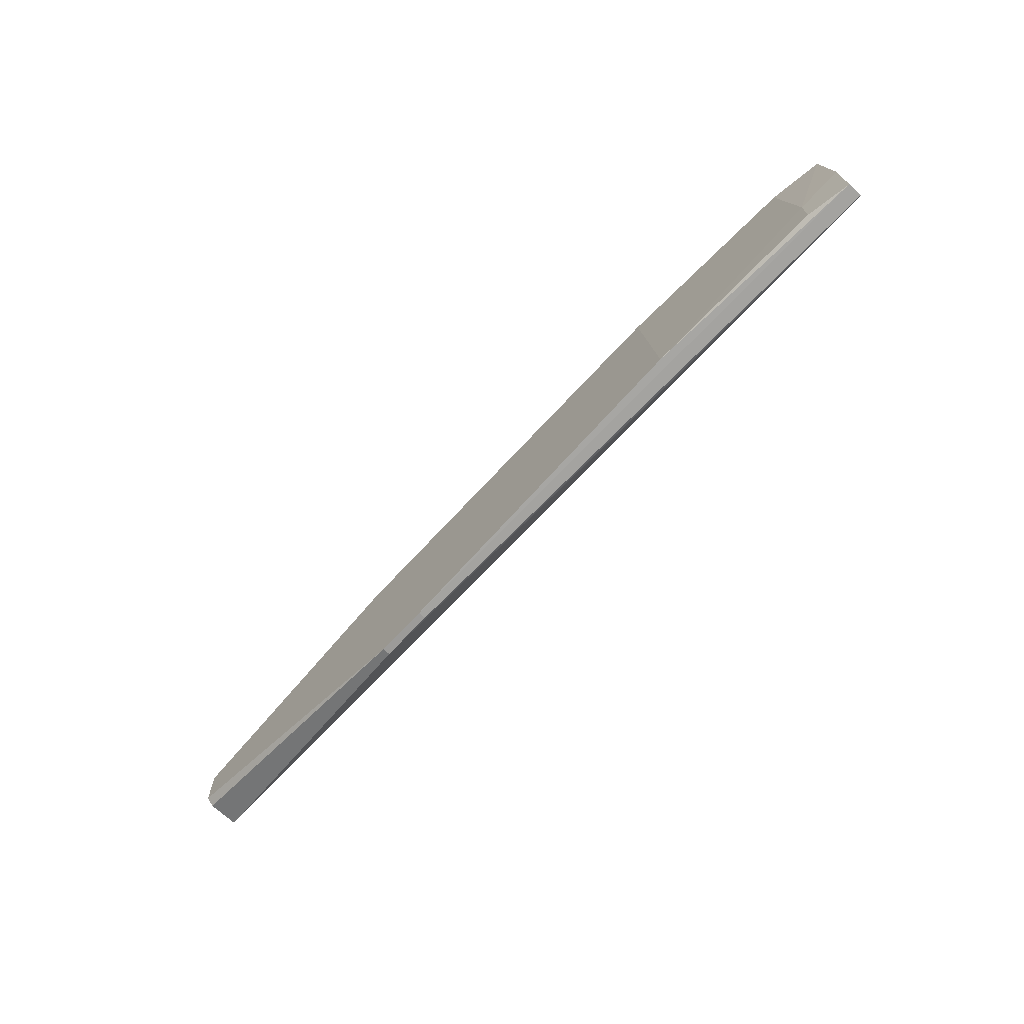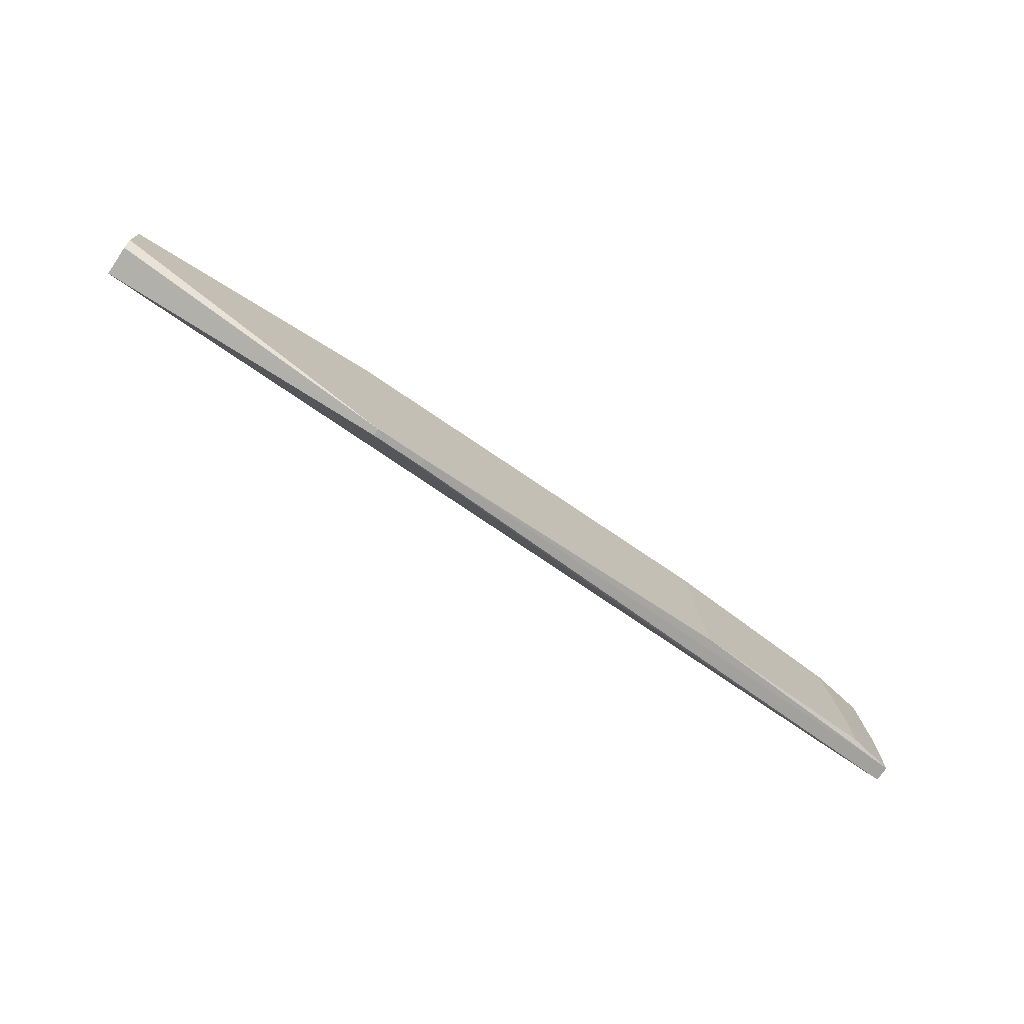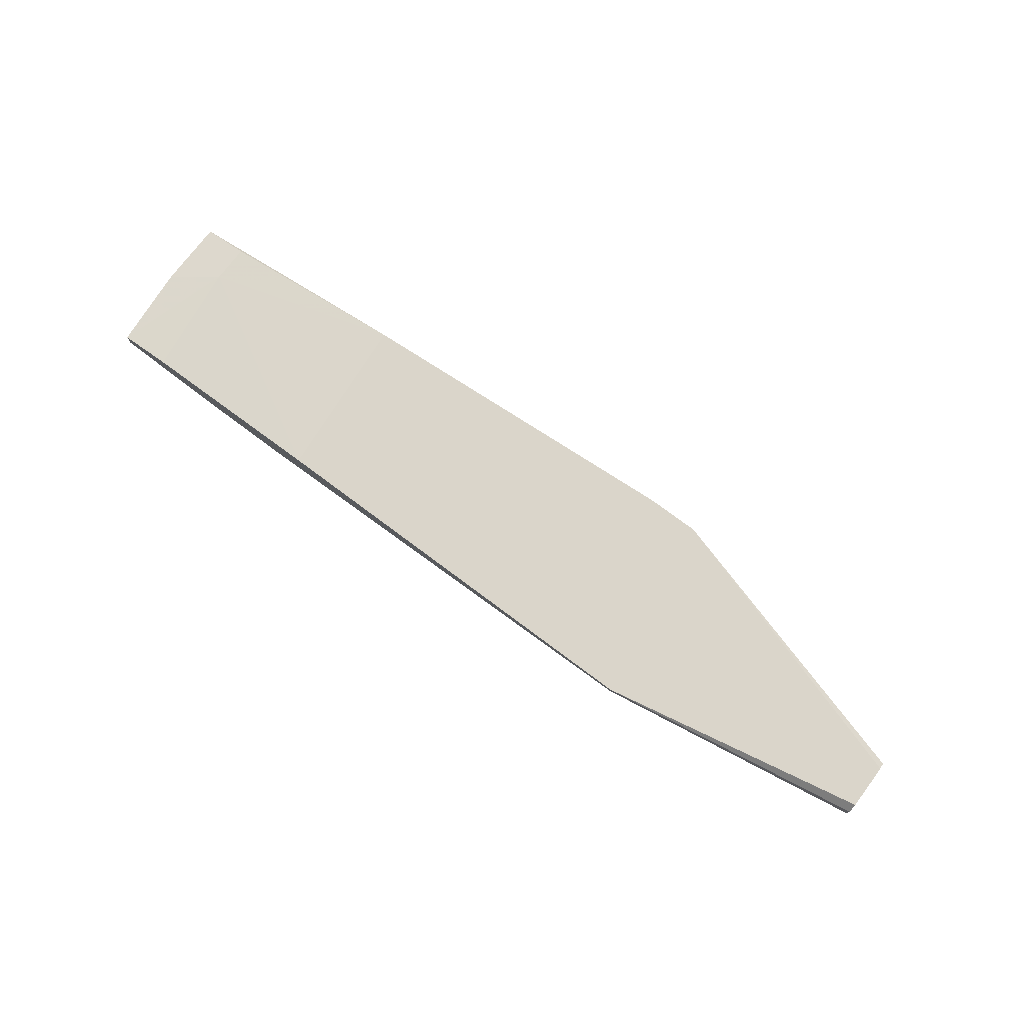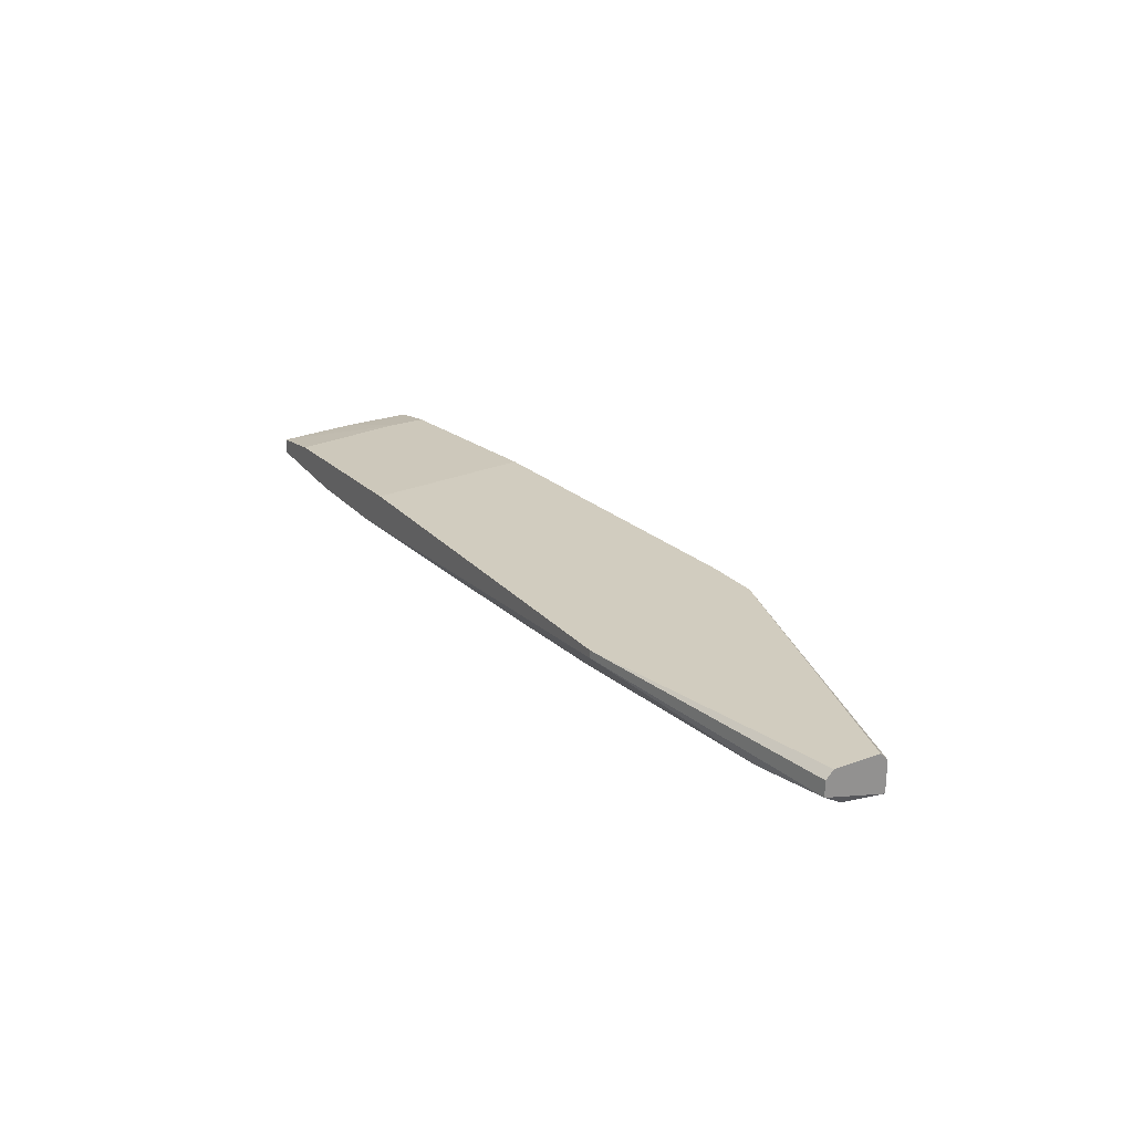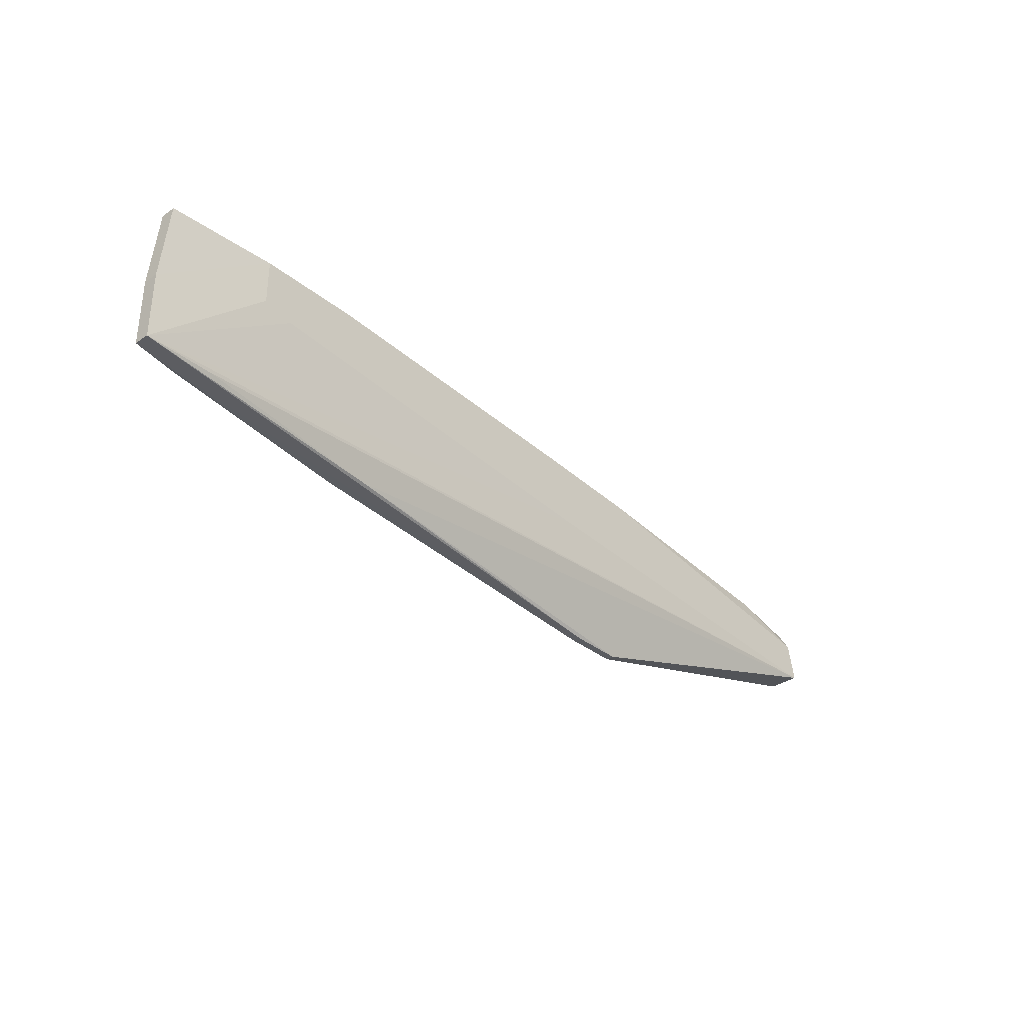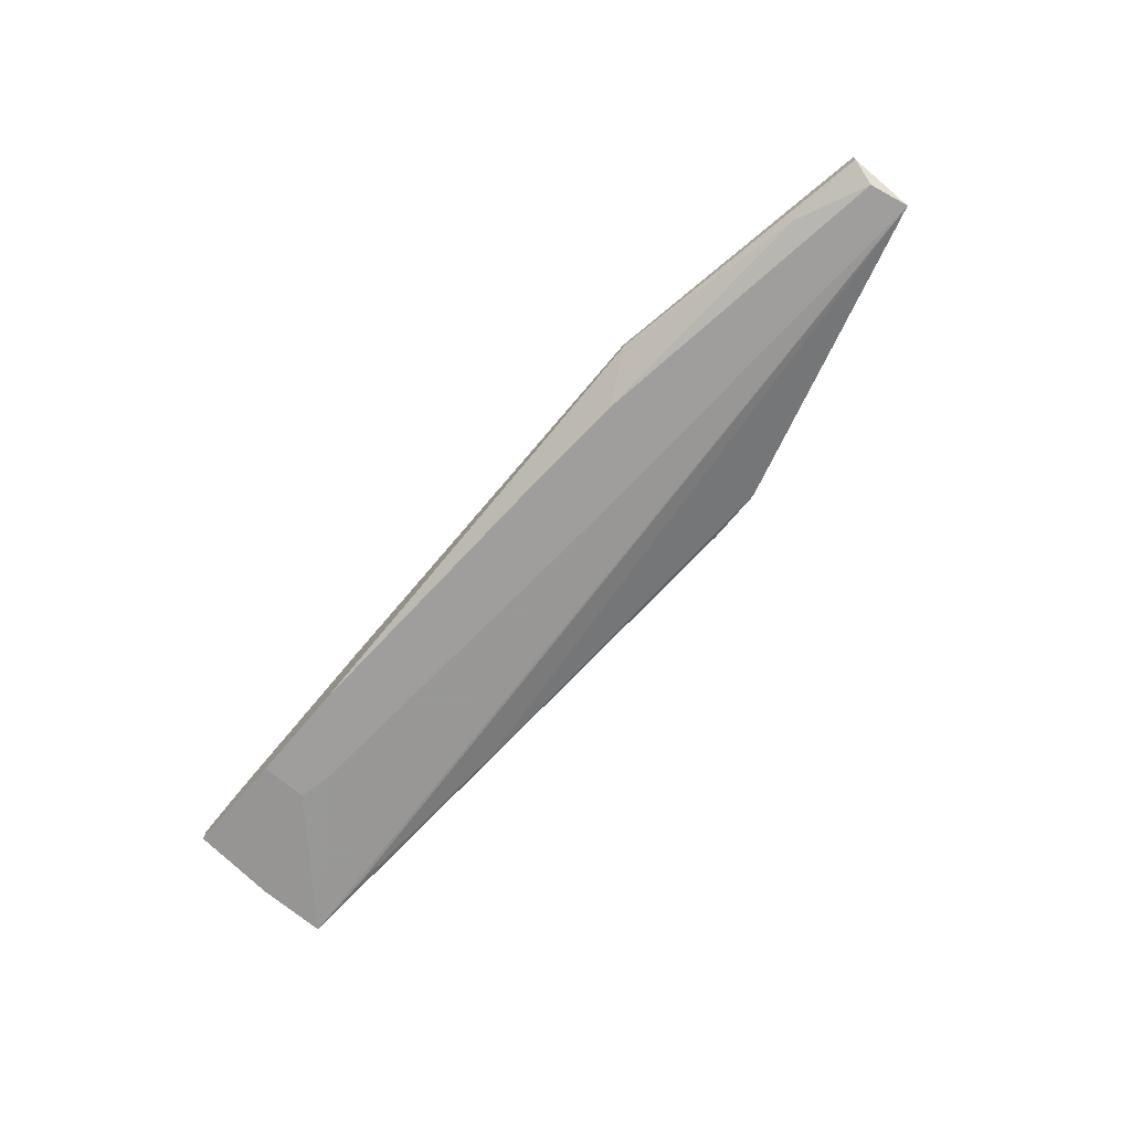
<metadata>
{"format":"obj","ext":"obj","renderer":"f3d","projection":"perspective","resolution":1024,"background":"white","views":[{"elev":-69.9,"azim":-132.7,"up":"+Z"},{"elev":-73.8,"azim":145.7,"up":"+Z"},{"elev":74.3,"azim":36.9,"up":"+Y"},{"elev":24.1,"azim":59.0,"up":"+Y"},{"elev":-34.3,"azim":-47.1,"up":"+Z"},{"elev":-70.9,"azim":50.0,"up":"+Y"}]}
</metadata>
<code>
v 0.007555 0.008398 -0.01274
v -0.03957 0.01331 -0.009791
v -0.06609 0.01232 -0.02452
v -0.06609 0.01232 -0.02943
v -0.06315 0.00938 -0.02943
v 0.04783 0.01331 -0.02256
v 0.04783 0.01331 -0.01667
v 0.04783 0.01232 -0.02354
v 0.04783 0.01232 -0.01568
v 0.04783 0.008398 -0.02354
v 0.04783 0.01036 -0.01568
v -0.06413 0.01232 -0.009791
v -0.007177 0.008398 -0.01176
v -0.07199 0.00938 -0.02943
v -0.07199 0.00938 -0.0206
v -0.07199 0.01134 -0.02943
v -0.07199 0.01134 -0.0206
v 0.04685 0.008398 -0.01863
v -0.003247 0.008398 -0.0206
v -0.04449 0.008398 -0.009791
v 0.009525 0.01331 -0.03435
v 0.009525 0.01232 -0.03435
v 0.01345 0.01331 -0.009791
v 0.01345 0.01232 -0.009791
v -0.05725 0.008398 -0.009791
v -0.05725 0.008398 -0.01568
v 0.038 0.00938 -0.0147
v 0.002652 0.01331 -0.03435
v 0.002652 0.01232 -0.03435
v -0.03859 0.01036 -0.03139
v -0.04153 0.01331 -0.03139
v -0.05331 0.008398 -0.01667
v -0.07099 0.00938 -0.009791
v -0.07099 0.01134 -0.009791
f 32 25 26
f 28 29 14
f 33 23 12
f 28 23 7
f 23 28 31
f 23 33 25
f 10 1 25
f 10 7 11
f 28 14 16
f 31 28 16
f 28 7 6
f 7 10 6
f 12 23 2
f 23 31 2
f 10 25 32
f 29 28 22
f 31 16 4
f 1 10 18
f 10 11 18
f 23 25 24
f 11 23 24
f 33 12 34
f 14 29 30
f 29 22 30
f 22 10 30
f 1 18 27
f 18 11 27
f 24 1 27
f 11 24 27
f 25 1 20
f 24 25 20
f 6 10 8
f 10 22 8
f 8 22 21
f 28 6 21
f 22 28 21
f 6 8 21
f 7 23 9
f 23 11 9
f 11 7 9
f 14 10 19
f 10 32 19
f 32 14 19
f 25 33 15
f 14 25 15
f 16 14 15
f 33 34 15
f 10 14 5
f 30 10 5
f 14 30 5
f 12 2 3
f 2 31 3
f 4 16 3
f 31 4 3
f 34 12 3
f 1 24 13
f 20 1 13
f 24 20 13
f 16 15 17
f 15 34 17
f 3 16 17
f 34 3 17
f 25 14 26
f 14 32 26

</code>
